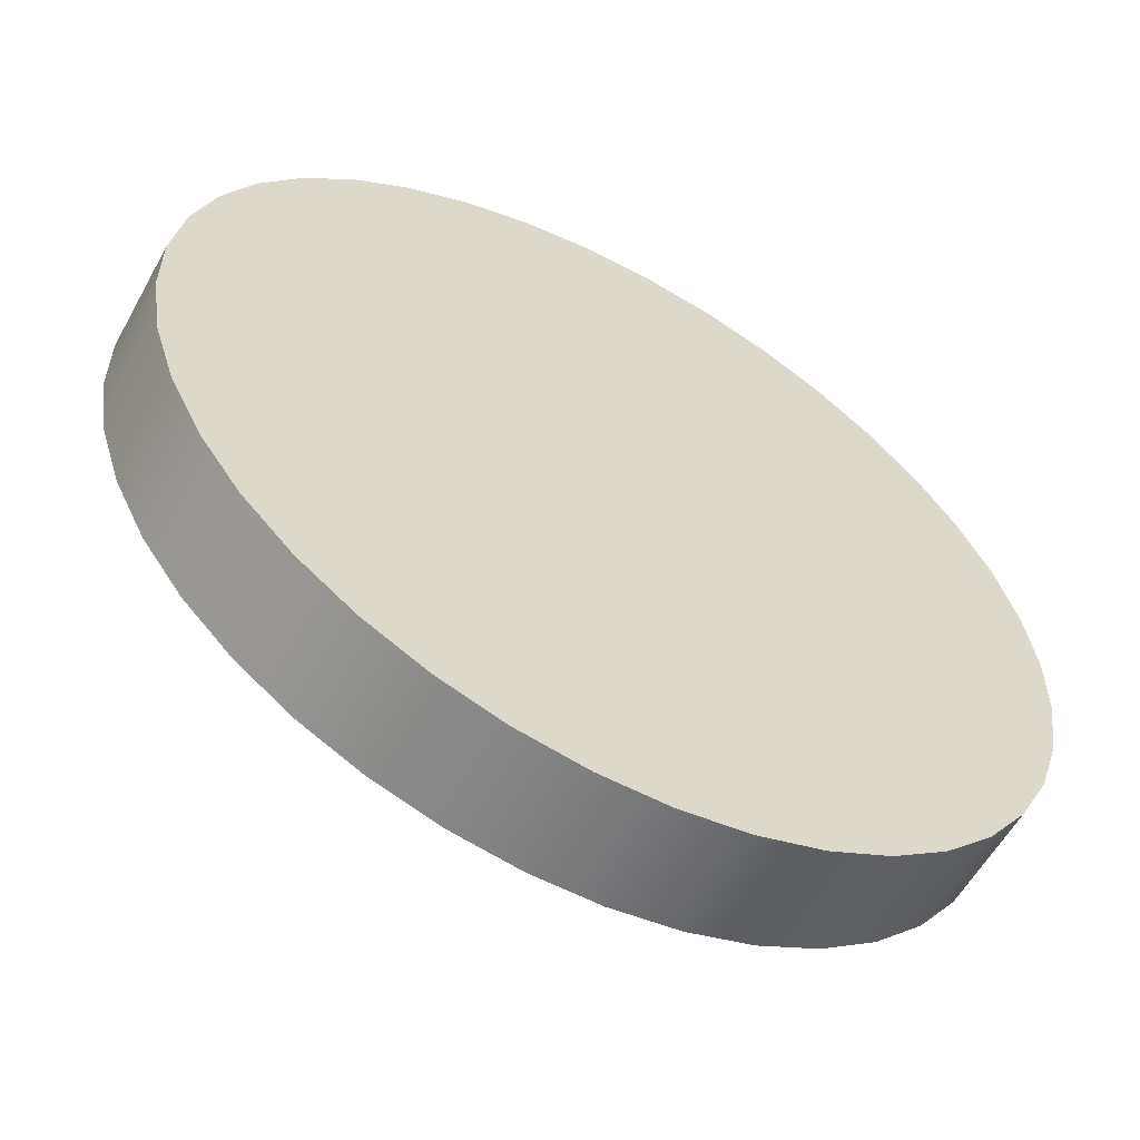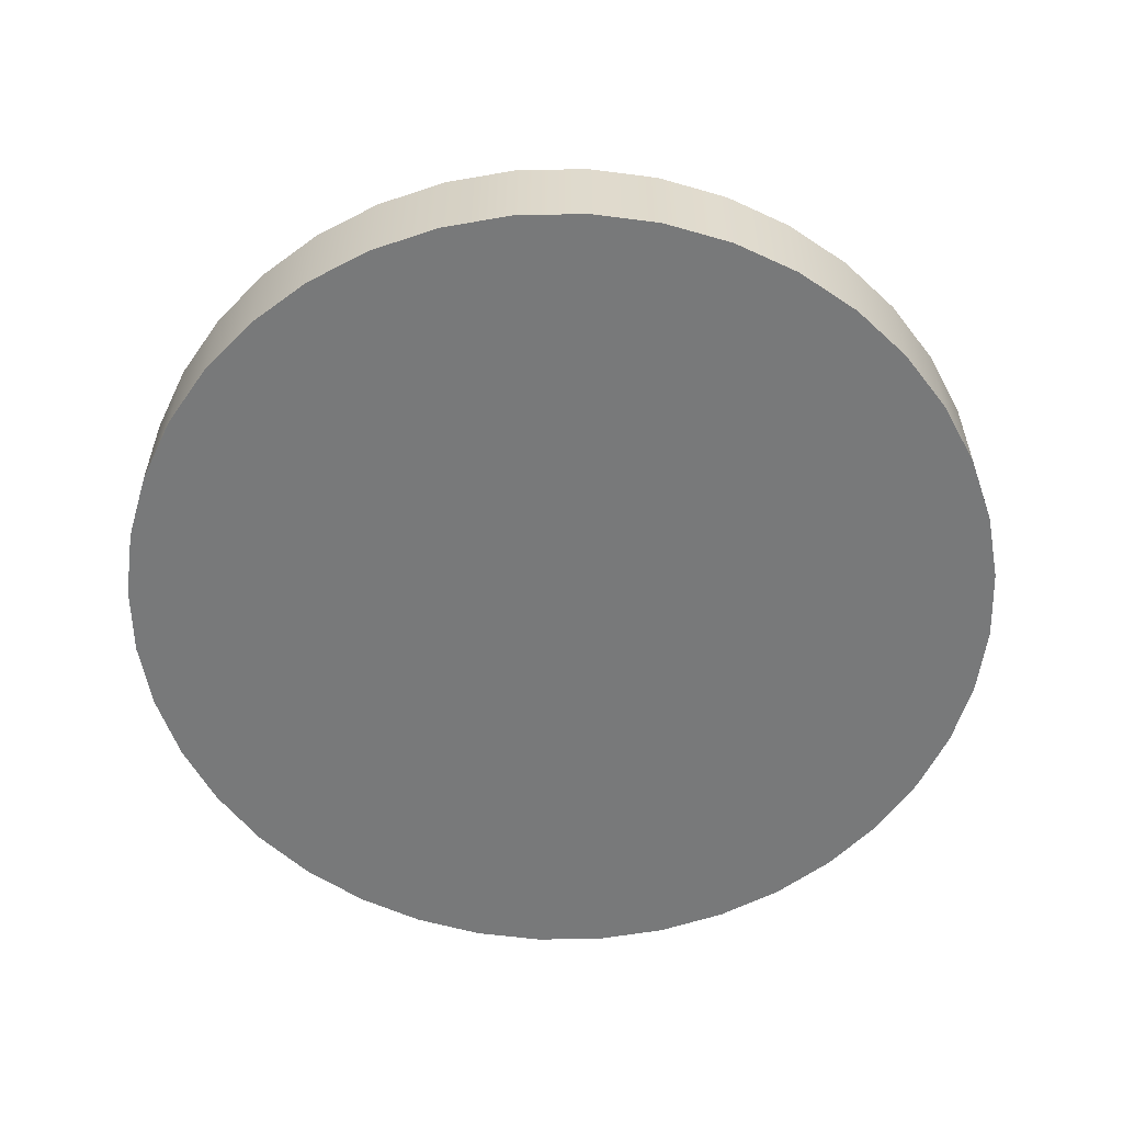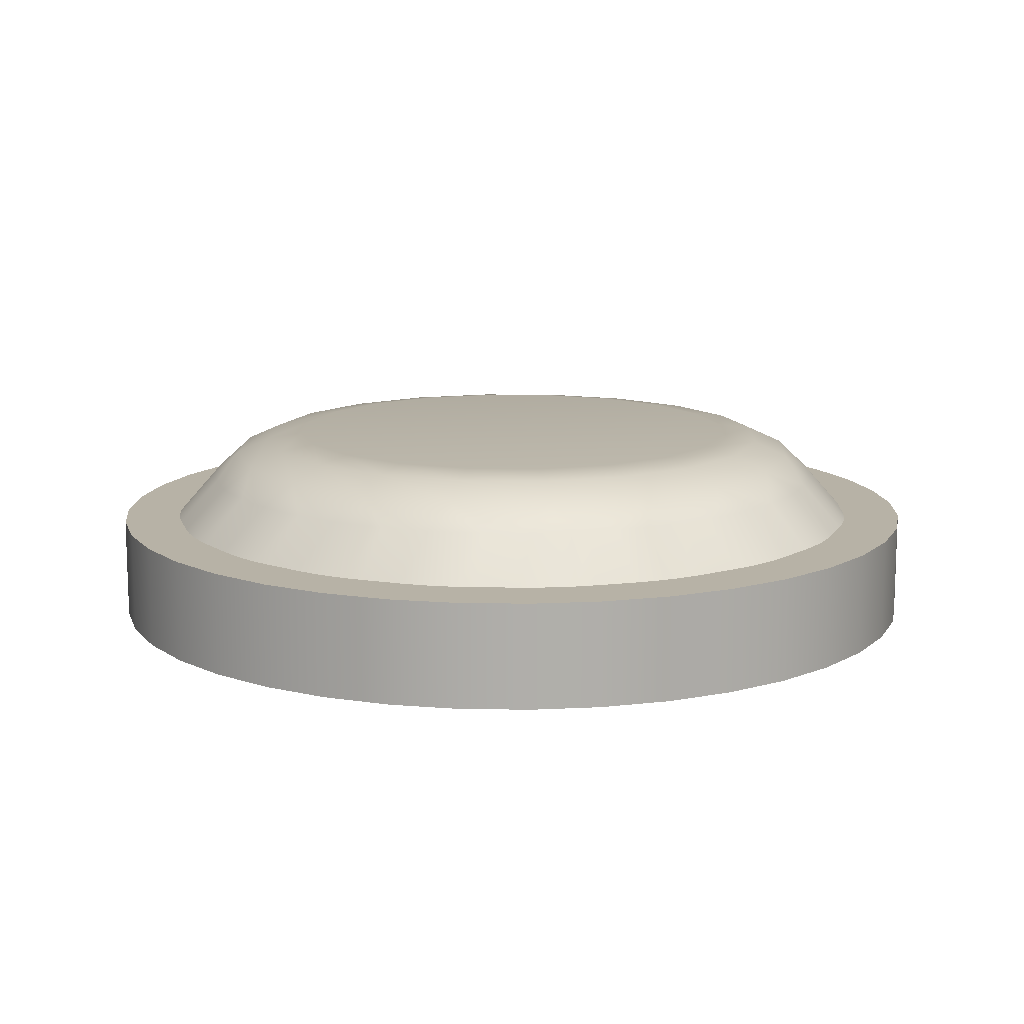
<metadata>
{"format":"obj","ext":"obj","renderer":"f3d","projection":"perspective","resolution":1024,"background":"white","views":[{"elev":-57.8,"azim":-28.8,"up":"+Z"},{"elev":-57.7,"azim":-7.7,"up":"+Y"},{"elev":12.4,"azim":-24.8,"up":"+Y"}]}
</metadata>
<code>
g default
v -19.69 0.9372 -0.7065
v -19.69 1.745 -0.7065
v -17.05 1.559 -1.565
v -17.34 1.697 -1.47
v -17.66 1.745 -1.366
v -17.44 1.559 -2.34
v -17.69 1.697 -2.158
v -17.97 1.745 -1.96
v -18.06 1.559 -2.955
v -18.24 1.697 -2.705
v -18.44 1.745 -2.432
v -18.83 1.559 -3.35
v -18.93 1.697 -3.055
v -19.03 1.745 -2.735
v -19.69 1.559 -3.486
v -19.69 1.697 -3.176
v -19.69 1.745 -2.84
v -20.55 1.559 -3.35
v -20.46 1.697 -3.055
v -20.35 1.745 -2.735
v -21.33 1.559 -2.955
v -21.14 1.697 -2.705
v -20.95 1.745 -2.432
v -21.94 1.559 -2.34
v -21.69 1.697 -2.158
v -21.42 1.745 -1.96
v -22.34 1.559 -1.565
v -22.04 1.697 -1.47
v -21.72 1.745 -1.366
v -22.47 1.559 -0.7065
v -22.16 1.697 -0.7065
v -21.83 1.745 -0.7065
v -22.34 1.559 0.1524
v -22.04 1.697 0.05671
v -21.72 1.745 -0.04728
v -21.94 1.559 0.9272
v -21.69 1.697 0.7452
v -21.42 1.745 0.5474
v -21.33 1.559 1.542
v -21.14 1.697 1.292
v -20.95 1.745 1.019
v -20.55 1.559 1.937
v -20.46 1.697 1.642
v -20.35 1.745 1.322
v -19.69 1.559 2.073
v -19.69 1.697 1.763
v -19.69 1.745 1.427
v -18.83 1.559 1.937
v -18.93 1.697 1.642
v -19.03 1.745 1.322
v -18.06 1.559 1.542
v -18.24 1.697 1.292
v -18.44 1.745 1.019
v -17.44 1.559 0.9272
v -17.69 1.697 0.7452
v -17.97 1.745 0.5474
v -17.05 1.559 0.1524
v -17.34 1.697 0.05671
v -17.66 1.745 -0.04728
v -16.91 1.559 -0.7065
v -17.22 1.697 -0.7065
v -17.56 1.745 -0.7065
v -17.07 0.9372 -2.821
v -16.97 0.9372 -2.688
v -16.87 0.9372 -2.547
v -16.79 0.9372 -2.399
v -17.31 0.9372 -2.437
v -17.19 0.9372 -2.946
v -17.16 1.341 -2.335
v -17.26 1.341 -2.476
v -17.36 1.341 -2.61
v -17.48 1.341 -2.734
v -17.08 1.341 -2.187
v -16.55 0.9372 -1.907
v -16.49 0.9372 -1.748
v -16.44 0.9372 -1.585
v -16.41 0.9372 -1.418
v -16.89 0.9372 -1.616
v -16.62 0.9372 -2.062
v -16.78 1.341 -1.474
v -16.83 1.341 -1.637
v -16.89 1.341 -1.796
v -16.96 1.341 -1.95
v -16.75 1.341 -1.307
v -17.85 0.9372 -3.528
v -17.71 0.9372 -3.434
v -17.58 0.9372 -3.328
v -17.45 0.9372 -3.213
v -17.96 0.9372 -3.089
v -18 0.9372 -3.611
v -17.79 1.341 -3.037
v -17.92 1.341 -3.142
v -18.06 1.341 -3.237
v -18.21 1.341 -3.32
v -17.67 1.341 -2.922
v -18.81 0.9372 -3.958
v -18.65 0.9372 -3.912
v -18.49 0.9372 -3.854
v -18.34 0.9372 -3.783
v -18.78 0.9372 -3.507
v -18.98 0.9372 -3.991
v -18.6 1.341 -3.511
v -18.76 1.341 -3.57
v -18.93 1.341 -3.616
v -19.09 1.341 -3.649
v -18.45 1.341 -3.44
v -19.86 0.9372 -4.071
v -19.69 0.9372 -4.077
v -19.52 0.9372 -4.071
v -19.35 0.9372 -4.051
v -19.69 0.9372 -3.651
v -20.03 0.9372 -4.051
v -19.52 1.341 -3.711
v -19.69 1.341 -3.717
v -19.86 1.341 -3.711
v -20.03 1.341 -3.691
v -19.35 1.341 -3.691
v -20.89 0.9372 -3.854
v -20.73 0.9372 -3.912
v -20.57 0.9372 -3.958
v -20.4 0.9372 -3.991
v -20.6 0.9372 -3.507
v -21.05 0.9372 -3.783
v -20.46 1.341 -3.616
v -20.62 1.341 -3.57
v -20.78 1.341 -3.511
v -20.94 1.341 -3.44
v -20.29 1.341 -3.649
v -21.81 0.9372 -3.328
v -21.67 0.9372 -3.434
v -21.53 0.9372 -3.528
v -21.38 0.9372 -3.611
v -21.42 0.9372 -3.089
v -21.93 0.9372 -3.213
v -21.32 1.341 -3.237
v -21.46 1.341 -3.142
v -21.6 1.341 -3.037
v -21.72 1.341 -2.922
v -21.17 1.341 -3.32
v -22.51 0.9372 -2.547
v -22.42 0.9372 -2.688
v -22.31 0.9372 -2.821
v -22.2 0.9372 -2.946
v -22.08 0.9372 -2.437
v -22.6 0.9372 -2.399
v -22.02 1.341 -2.61
v -22.13 1.341 -2.476
v -22.22 1.341 -2.335
v -22.31 1.341 -2.187
v -21.91 1.341 -2.734
v -22.94 0.9372 -1.585
v -22.9 0.9372 -1.748
v -22.84 0.9372 -1.907
v -22.77 0.9372 -2.062
v -22.49 0.9372 -1.616
v -22.98 0.9372 -1.418
v -22.5 1.341 -1.796
v -22.56 1.341 -1.637
v -22.6 1.341 -1.474
v -22.64 1.341 -1.307
v -22.43 1.341 -1.95
v -23.06 0.9372 -0.5369
v -23.06 0.9372 -0.7065
v -23.06 0.9372 -0.8761
v -23.04 0.9372 -1.045
v -22.64 0.9372 -0.7065
v -23.04 0.9372 -0.3683
v -22.7 1.341 -0.8761
v -22.7 1.341 -0.7065
v -22.7 1.341 -0.5369
v -22.68 1.341 -0.3683
v -22.68 1.341 -1.045
v -22.84 0.9372 0.4944
v -22.9 0.9372 0.3351
v -22.94 0.9372 0.1718
v -22.98 0.9372 0.005281
v -22.49 0.9372 0.2035
v -22.77 0.9372 0.6485
v -22.6 1.341 0.06053
v -22.56 1.341 0.2239
v -22.5 1.341 0.3831
v -22.43 1.341 0.5373
v -22.64 1.341 -0.1059
v -22.31 0.9372 1.408
v -22.42 0.9372 1.275
v -22.51 0.9372 1.134
v -22.6 0.9372 0.9856
v -22.08 0.9372 1.024
v -22.2 0.9372 1.533
v -22.22 1.341 0.9221
v -22.13 1.341 1.063
v -22.02 1.341 1.197
v -21.91 1.341 1.321
v -22.31 1.341 0.774
v -21.53 0.9372 2.115
v -21.67 0.9372 2.021
v -21.81 0.9372 1.915
v -21.93 0.9372 1.8
v -21.42 0.9372 1.676
v -21.38 0.9372 2.198
v -21.6 1.341 1.624
v -21.46 1.341 1.729
v -21.32 1.341 1.824
v -21.17 1.341 1.907
v -21.72 1.341 1.509
v -20.57 0.9372 2.545
v -20.73 0.9372 2.499
v -20.89 0.9372 2.441
v -21.05 0.9372 2.369
v -20.6 0.9372 2.094
v -20.4 0.9372 2.578
v -20.78 1.341 2.098
v -20.62 1.341 2.157
v -20.46 1.341 2.203
v -20.29 1.341 2.236
v -20.94 1.341 2.027
v -19.52 0.9372 2.658
v -19.69 0.9372 2.664
v -19.86 0.9372 2.658
v -20.03 0.9372 2.638
v -19.69 0.9372 2.238
v -19.35 0.9372 2.638
v -19.86 1.341 2.298
v -19.69 1.341 2.304
v -19.52 1.341 2.298
v -19.35 1.341 2.278
v -20.03 1.341 2.278
v -18.49 0.9372 2.441
v -18.65 0.9372 2.499
v -18.81 0.9372 2.545
v -18.98 0.9372 2.578
v -18.78 0.9372 2.094
v -18.34 0.9372 2.369
v -18.93 1.341 2.203
v -18.76 1.341 2.157
v -18.6 1.341 2.098
v -18.45 1.341 2.027
v -19.09 1.341 2.236
v -17.58 0.9372 1.915
v -17.71 0.9372 2.021
v -17.85 0.9372 2.115
v -18 0.9372 2.198
v -17.96 0.9372 1.676
v -17.45 0.9372 1.8
v -18.06 1.341 1.824
v -17.92 1.341 1.729
v -17.79 1.341 1.624
v -17.67 1.341 1.509
v -18.21 1.341 1.907
v -16.87 0.9372 1.134
v -16.97 0.9372 1.275
v -17.07 0.9372 1.408
v -17.19 0.9372 1.533
v -17.31 0.9372 1.024
v -16.79 0.9372 0.9856
v -17.36 1.341 1.197
v -17.26 1.341 1.063
v -17.16 1.341 0.9221
v -17.08 1.341 0.774
v -17.48 1.341 1.321
v -16.44 0.9372 0.1718
v -16.49 0.9372 0.3351
v -16.55 0.9372 0.4944
v -16.62 0.9372 0.6485
v -16.89 0.9372 0.2035
v -16.41 0.9372 0.005281
v -16.89 1.341 0.3831
v -16.83 1.341 0.2239
v -16.78 1.341 0.06053
v -16.75 1.341 -0.1059
v -16.96 1.341 0.5373
v -16.33 0.9372 -0.8761
v -16.32 0.9372 -0.7065
v -16.33 0.9372 -0.5369
v -16.35 0.9372 -0.3683
v -16.75 0.9372 -0.7065
v -16.35 0.9372 -1.045
v -16.69 1.341 -0.5369
v -16.68 1.341 -0.7065
v -16.69 1.341 -0.8761
v -16.71 1.341 -1.045
v -16.71 1.341 -0.3683
g pCylinder3
f 83 79 66 73
f 72 68 88 95
f 94 90 99 106
f 105 101 110 117
f 116 112 121 128
f 127 123 132 139
f 138 134 143 150
f 149 145 154 161
f 160 156 165 172
f 171 167 176 183
f 182 178 187 194
f 193 189 198 205
f 204 200 209 216
f 215 211 220 227
f 226 222 231 238
f 237 233 242 249
f 248 244 253 260
f 259 255 264 271
f 270 266 275 282
f 281 277 77 84
f 5 8 2
f 8 11 2
f 11 14 2
f 14 17 2
f 17 20 2
f 20 23 2
f 23 26 2
f 26 29 2
f 29 32 2
f 32 35 2
f 35 38 2
f 38 41 2
f 41 44 2
f 44 47 2
f 47 50 2
f 50 53 2
f 53 56 2
f 56 59 2
f 59 62 2
f 62 5 2
f 4 5 62 61
f 3 4 61 60
f 5 4 7 8
f 4 3 6 7
f 3 83 73 6
f 8 7 10 11
f 7 6 9 10
f 6 72 95 9
f 11 10 13 14
f 10 9 12 13
f 9 94 106 12
f 14 13 16 17
f 13 12 15 16
f 12 105 117 15
f 17 16 19 20
f 16 15 18 19
f 15 116 128 18
f 20 19 22 23
f 19 18 21 22
f 18 127 139 21
f 23 22 25 26
f 22 21 24 25
f 21 138 150 24
f 26 25 28 29
f 25 24 27 28
f 24 149 161 27
f 29 28 31 32
f 28 27 30 31
f 27 160 172 30
f 32 31 34 35
f 31 30 33 34
f 30 171 183 33
f 35 34 37 38
f 34 33 36 37
f 33 182 194 36
f 38 37 40 41
f 37 36 39 40
f 36 193 205 39
f 41 40 43 44
f 40 39 42 43
f 39 204 216 42
f 44 43 46 47
f 43 42 45 46
f 42 215 227 45
f 47 46 49 50
f 46 45 48 49
f 45 226 238 48
f 50 49 52 53
f 49 48 51 52
f 48 237 249 51
f 53 52 55 56
f 52 51 54 55
f 51 248 260 54
f 56 55 58 59
f 55 54 57 58
f 54 259 271 57
f 59 58 61 62
f 58 57 60 61
f 57 270 282 60
f 67 66 79 78 1
f 78 77 277 276 1
f 84 3 60 281
f 89 88 68 67 1
f 100 99 90 89 1
f 111 110 101 100 1
f 122 121 112 111 1
f 133 132 123 122 1
f 144 143 134 133 1
f 155 154 145 144 1
f 166 165 156 155 1
f 177 176 167 166 1
f 188 187 178 177 1
f 199 198 189 188 1
f 210 209 200 199 1
f 221 220 211 210 1
f 232 231 222 221 1
f 243 242 233 232 1
f 254 253 244 243 1
f 265 264 255 254 1
f 276 275 266 265 1
f 66 65 69 73
f 65 64 70 69
f 64 63 71 70
f 63 68 72 71
f 77 76 80 84
f 76 75 81 80
f 75 74 82 81
f 74 79 83 82
f 88 87 91 95
f 87 86 92 91
f 86 85 93 92
f 85 90 94 93
f 99 98 102 106
f 98 97 103 102
f 97 96 104 103
f 96 101 105 104
f 110 109 113 117
f 109 108 114 113
f 108 107 115 114
f 107 112 116 115
f 121 120 124 128
f 120 119 125 124
f 119 118 126 125
f 118 123 127 126
f 132 131 135 139
f 131 130 136 135
f 130 129 137 136
f 129 134 138 137
f 143 142 146 150
f 142 141 147 146
f 141 140 148 147
f 140 145 149 148
f 154 153 157 161
f 153 152 158 157
f 152 151 159 158
f 151 156 160 159
f 165 164 168 172
f 164 163 169 168
f 163 162 170 169
f 162 167 171 170
f 176 175 179 183
f 175 174 180 179
f 174 173 181 180
f 173 178 182 181
f 187 186 190 194
f 186 185 191 190
f 185 184 192 191
f 184 189 193 192
f 198 197 201 205
f 197 196 202 201
f 196 195 203 202
f 195 200 204 203
f 209 208 212 216
f 208 207 213 212
f 207 206 214 213
f 206 211 215 214
f 220 219 223 227
f 219 218 224 223
f 218 217 225 224
f 217 222 226 225
f 231 230 234 238
f 230 229 235 234
f 229 228 236 235
f 228 233 237 236
f 242 241 245 249
f 241 240 246 245
f 240 239 247 246
f 239 244 248 247
f 253 252 256 260
f 252 251 257 256
f 251 250 258 257
f 250 255 259 258
f 264 263 267 271
f 263 262 268 267
f 262 261 269 268
f 261 266 270 269
f 275 274 278 282
f 274 273 279 278
f 273 272 280 279
f 272 277 281 280
f 67 68 63
f 67 63 64
f 67 64 65
f 67 65 66
f 6 73 69
f 6 69 70
f 6 70 71
f 6 71 72
f 78 79 74
f 78 74 75
f 78 75 76
f 78 76 77
f 3 84 80
f 3 80 81
f 3 81 82
f 3 82 83
f 89 90 85
f 89 85 86
f 89 86 87
f 89 87 88
f 9 95 91
f 9 91 92
f 9 92 93
f 9 93 94
f 100 101 96
f 100 96 97
f 100 97 98
f 100 98 99
f 12 106 102
f 12 102 103
f 12 103 104
f 12 104 105
f 111 112 107
f 111 107 108
f 111 108 109
f 111 109 110
f 15 117 113
f 15 113 114
f 15 114 115
f 15 115 116
f 122 123 118
f 122 118 119
f 122 119 120
f 122 120 121
f 18 128 124
f 18 124 125
f 18 125 126
f 18 126 127
f 133 134 129
f 133 129 130
f 133 130 131
f 133 131 132
f 21 139 135
f 21 135 136
f 21 136 137
f 21 137 138
f 144 145 140
f 144 140 141
f 144 141 142
f 144 142 143
f 24 150 146
f 24 146 147
f 24 147 148
f 24 148 149
f 155 156 151
f 155 151 152
f 155 152 153
f 155 153 154
f 27 161 157
f 27 157 158
f 27 158 159
f 27 159 160
f 166 167 162
f 166 162 163
f 166 163 164
f 166 164 165
f 30 172 168
f 30 168 169
f 30 169 170
f 30 170 171
f 177 178 173
f 177 173 174
f 177 174 175
f 177 175 176
f 33 183 179
f 33 179 180
f 33 180 181
f 33 181 182
f 188 189 184
f 188 184 185
f 188 185 186
f 188 186 187
f 36 194 190
f 36 190 191
f 36 191 192
f 36 192 193
f 199 200 195
f 199 195 196
f 199 196 197
f 199 197 198
f 39 205 201
f 39 201 202
f 39 202 203
f 39 203 204
f 210 211 206
f 210 206 207
f 210 207 208
f 210 208 209
f 42 216 212
f 42 212 213
f 42 213 214
f 42 214 215
f 221 222 217
f 221 217 218
f 221 218 219
f 221 219 220
f 45 227 223
f 45 223 224
f 45 224 225
f 45 225 226
f 232 233 228
f 232 228 229
f 232 229 230
f 232 230 231
f 48 238 234
f 48 234 235
f 48 235 236
f 48 236 237
f 243 244 239
f 243 239 240
f 243 240 241
f 243 241 242
f 51 249 245
f 51 245 246
f 51 246 247
f 51 247 248
f 254 255 250
f 254 250 251
f 254 251 252
f 254 252 253
f 54 260 256
f 54 256 257
f 54 257 258
f 54 258 259
f 265 266 261
f 265 261 262
f 265 262 263
f 265 263 264
f 57 271 267
f 57 267 268
f 57 268 269
f 57 269 270
f 276 277 272
f 276 272 273
f 276 273 274
f 276 274 275
f 60 282 278
f 60 278 279
f 60 279 280
f 60 280 281
g default
v -19.69 0 -0.7065
v -19.69 0.9372 -0.7065
v -16.23 0 -1.831
v -16.08 0 -2.2
v -15.89 0 -1.62
v -16.23 0.9372 -1.831
v -15.89 0.9372 -1.62
v -16.08 0.9372 -2.2
v -16.75 0 -2.845
v -16.72 0 -3.242
v -16.36 0 -2.75
v -16.75 0.9372 -2.845
v -16.36 0.9372 -2.75
v -16.72 0.9372 -3.242
v -17.55 0 -3.65
v -17.65 0 -4.037
v -17.16 0 -3.679
v -17.55 0.9372 -3.65
v -17.16 0.9372 -3.679
v -17.65 0.9372 -4.037
v -18.57 0 -4.167
v -18.78 0 -4.505
v -18.2 0 -4.317
v -18.57 0.9372 -4.167
v -18.2 0.9372 -4.317
v -18.78 0.9372 -4.505
v -19.69 0 -4.345
v -20 0 -4.602
v -19.39 0 -4.602
v -19.69 0.9372 -4.345
v -19.39 0.9372 -4.602
v -20 0.9372 -4.602
v -20.82 0 -4.167
v -21.19 0 -4.317
v -20.61 0 -4.505
v -20.82 0.9372 -4.167
v -20.61 0.9372 -4.505
v -21.19 0.9372 -4.317
v -21.83 0 -3.65
v -22.23 0 -3.679
v -21.74 0 -4.037
v -21.83 0.9372 -3.65
v -21.74 0.9372 -4.037
v -22.23 0.9372 -3.679
v -22.64 0 -2.845
v -23.02 0 -2.75
v -22.66 0 -3.242
v -22.64 0.9372 -2.845
v -22.66 0.9372 -3.242
v -23.02 0.9372 -2.75
v -23.15 0 -1.831
v -23.49 0 -1.62
v -23.3 0 -2.2
v -23.15 0.9372 -1.831
v -23.3 0.9372 -2.2
v -23.49 0.9372 -1.62
v -23.33 0 -0.7065
v -23.59 0 -0.4019
v -23.59 0 -1.011
v -23.33 0.9372 -0.7065
v -23.59 0.9372 -1.011
v -23.59 0.9372 -0.4019
v -23.15 0 0.4179
v -23.3 0 0.7869
v -23.49 0 0.2075
v -23.15 0.9372 0.4179
v -23.49 0.9372 0.2075
v -23.3 0.9372 0.7869
v -22.64 0 1.432
v -22.66 0 1.829
v -23.02 0 1.337
v -22.64 0.9372 1.432
v -23.02 0.9372 1.337
v -22.66 0.9372 1.829
v -21.83 0 2.237
v -21.74 0 2.624
v -22.23 0 2.266
v -21.83 0.9372 2.237
v -22.23 0.9372 2.266
v -21.74 0.9372 2.624
v -20.82 0 2.754
v -20.61 0 3.092
v -21.19 0 2.904
v -20.82 0.9372 2.754
v -21.19 0.9372 2.904
v -20.61 0.9372 3.092
v -19.69 0 2.932
v -19.39 0 3.189
v -20 0 3.189
v -19.69 0.9372 2.932
v -20 0.9372 3.189
v -19.39 0.9372 3.189
v -18.57 0 2.754
v -18.2 0 2.904
v -18.78 0 3.092
v -18.57 0.9372 2.754
v -18.78 0.9372 3.092
v -18.2 0.9372 2.904
v -17.55 0 2.237
v -17.16 0 2.266
v -17.65 0 2.624
v -17.55 0.9372 2.237
v -17.65 0.9372 2.624
v -17.16 0.9372 2.266
v -16.75 0 1.432
v -16.36 0 1.337
v -16.72 0 1.829
v -16.75 0.9372 1.432
v -16.72 0.9372 1.829
v -16.36 0.9372 1.337
v -16.23 0 0.4179
v -15.89 0 0.2075
v -16.08 0 0.7869
v -16.23 0.9372 0.4179
v -16.08 0.9372 0.7869
v -15.89 0.9372 0.2075
v -16.05 0 -0.7065
v -15.8 0 -1.011
v -15.8 0 -0.4019
v -16.05 0.9372 -0.7065
v -15.8 0.9372 -0.4019
v -15.8 0.9372 -1.011
g pCylinder4
f 290 286 293 295
f 296 292 299 301
f 302 298 305 307
f 308 304 311 313
f 314 310 317 319
f 320 316 323 325
f 326 322 329 331
f 332 328 335 337
f 338 334 341 343
f 344 340 347 349
f 350 346 353 355
f 356 352 359 361
f 362 358 365 367
f 368 364 371 373
f 374 370 377 379
f 380 376 383 385
f 386 382 389 391
f 392 388 395 397
f 398 394 401 403
f 404 400 287 289
f 285 287 400 399 283
f 288 290 295 294 284
f 291 293 286 285 283
f 294 296 301 300 284
f 297 299 292 291 283
f 300 302 307 306 284
f 303 305 298 297 283
f 306 308 313 312 284
f 309 311 304 303 283
f 312 314 319 318 284
f 315 317 310 309 283
f 318 320 325 324 284
f 321 323 316 315 283
f 324 326 331 330 284
f 327 329 322 321 283
f 330 332 337 336 284
f 333 335 328 327 283
f 336 338 343 342 284
f 339 341 334 333 283
f 342 344 349 348 284
f 345 347 340 339 283
f 348 350 355 354 284
f 351 353 346 345 283
f 354 356 361 360 284
f 357 359 352 351 283
f 360 362 367 366 284
f 363 365 358 357 283
f 366 368 373 372 284
f 369 371 364 363 283
f 372 374 379 378 284
f 375 377 370 369 283
f 378 380 385 384 284
f 381 383 376 375 283
f 384 386 391 390 284
f 387 389 382 381 283
f 390 392 397 396 284
f 393 395 388 387 283
f 396 398 403 402 284
f 399 401 394 393 283
f 402 404 289 288 284
f 287 286 290 289
f 293 292 296 295
f 299 298 302 301
f 305 304 308 307
f 311 310 314 313
f 317 316 320 319
f 323 322 326 325
f 329 328 332 331
f 335 334 338 337
f 341 340 344 343
f 347 346 350 349
f 353 352 356 355
f 359 358 362 361
f 365 364 368 367
f 371 370 374 373
f 377 376 380 379
f 383 382 386 385
f 389 388 392 391
f 395 394 398 397
f 401 400 404 403
f 285 286 287
f 288 289 290
f 291 292 293
f 294 295 296
f 297 298 299
f 300 301 302
f 303 304 305
f 306 307 308
f 309 310 311
f 312 313 314
f 315 316 317
f 318 319 320
f 321 322 323
f 324 325 326
f 327 328 329
f 330 331 332
f 333 334 335
f 336 337 338
f 339 340 341
f 342 343 344
f 345 346 347
f 348 349 350
f 351 352 353
f 354 355 356
f 357 358 359
f 360 361 362
f 363 364 365
f 366 367 368
f 369 370 371
f 372 373 374
f 375 376 377
f 378 379 380
f 381 382 383
f 384 385 386
f 387 388 389
f 390 391 392
f 393 394 395
f 396 397 398
f 399 400 401
f 402 403 404

</code>
